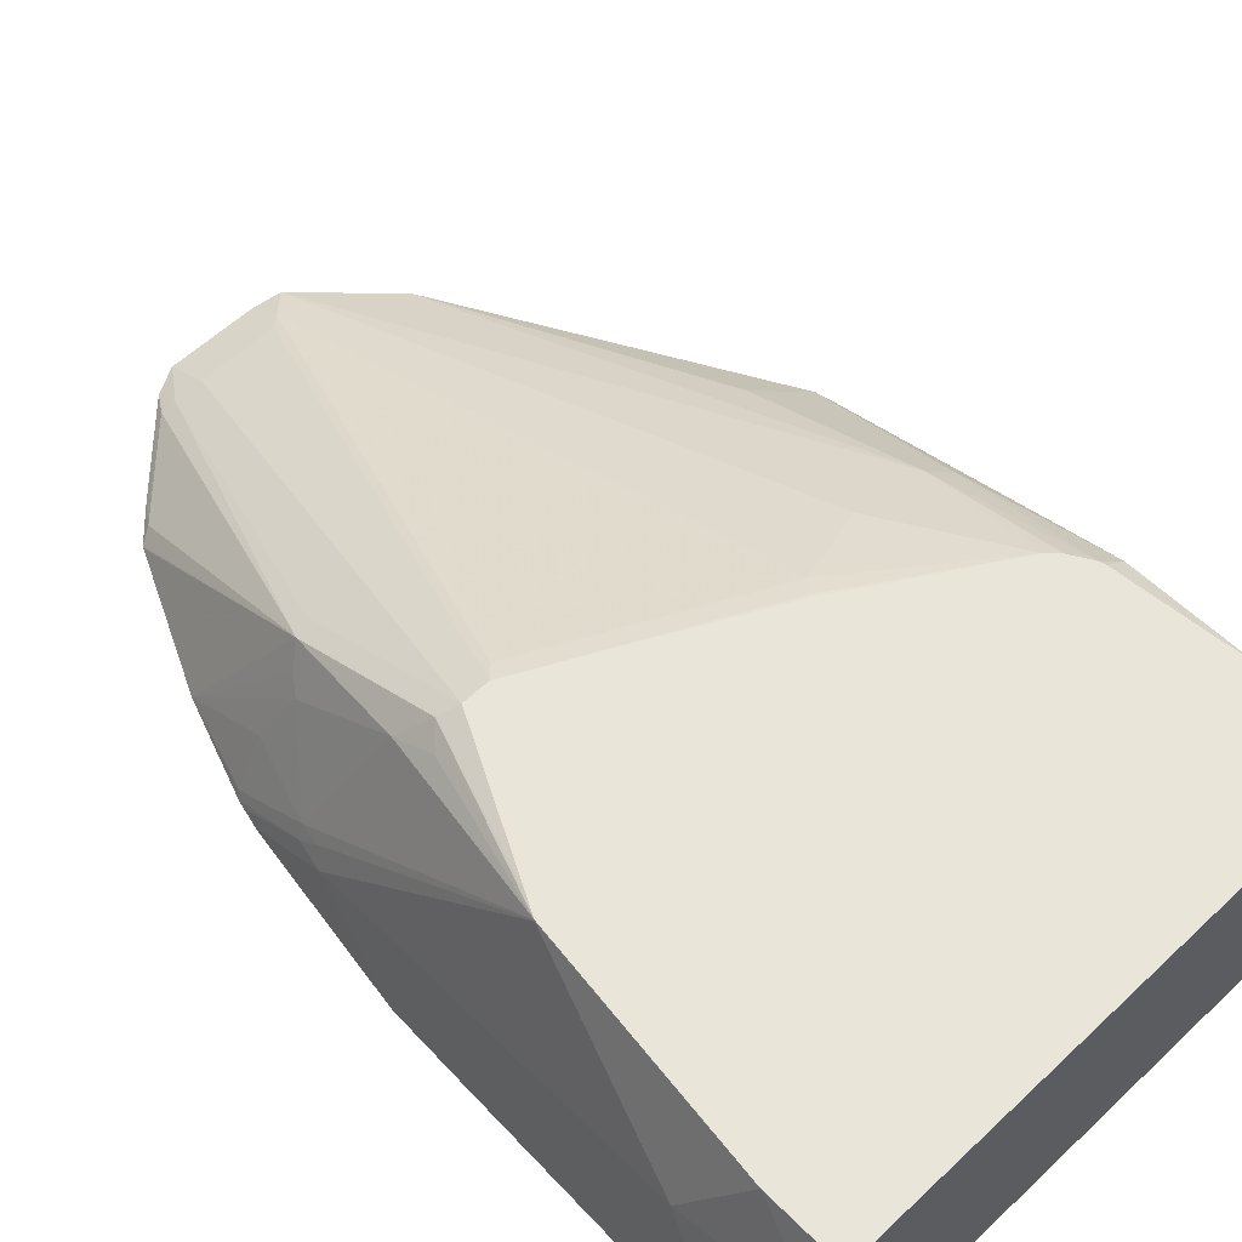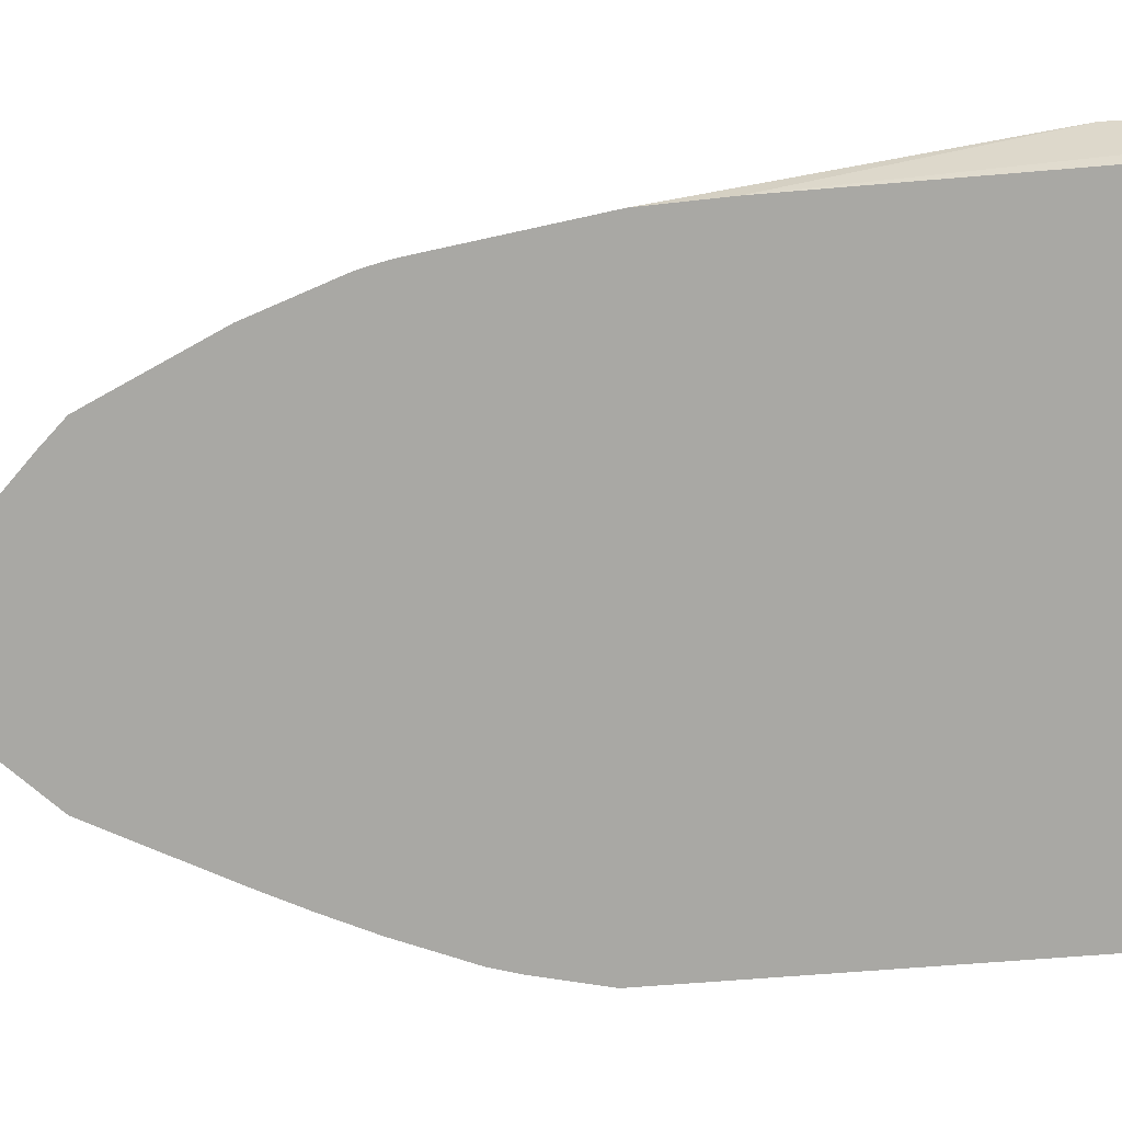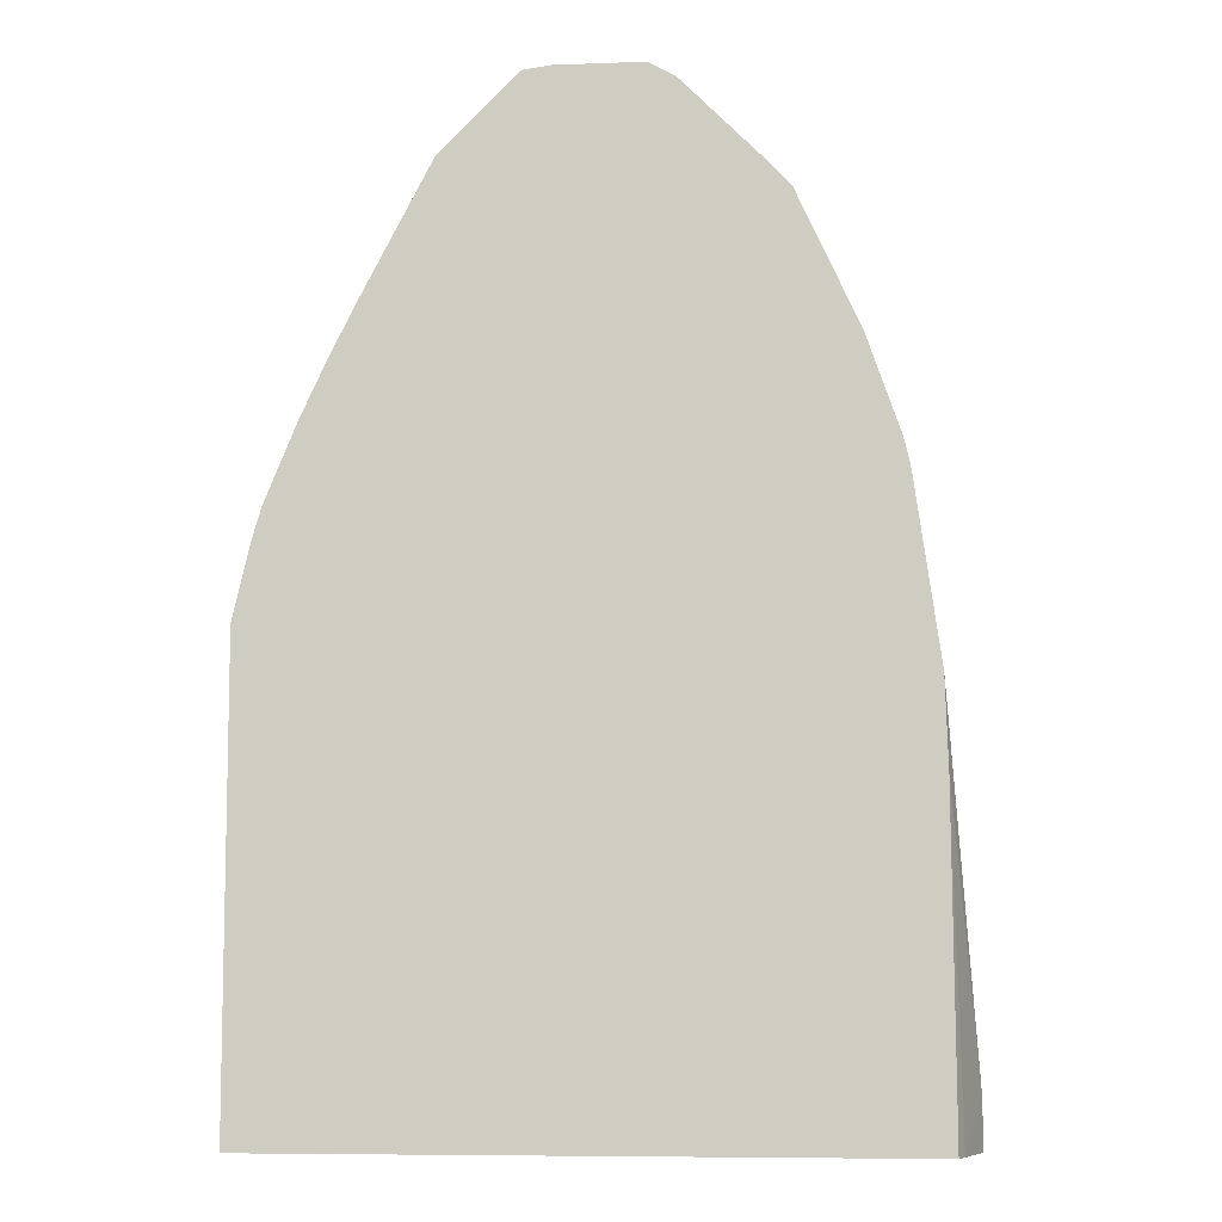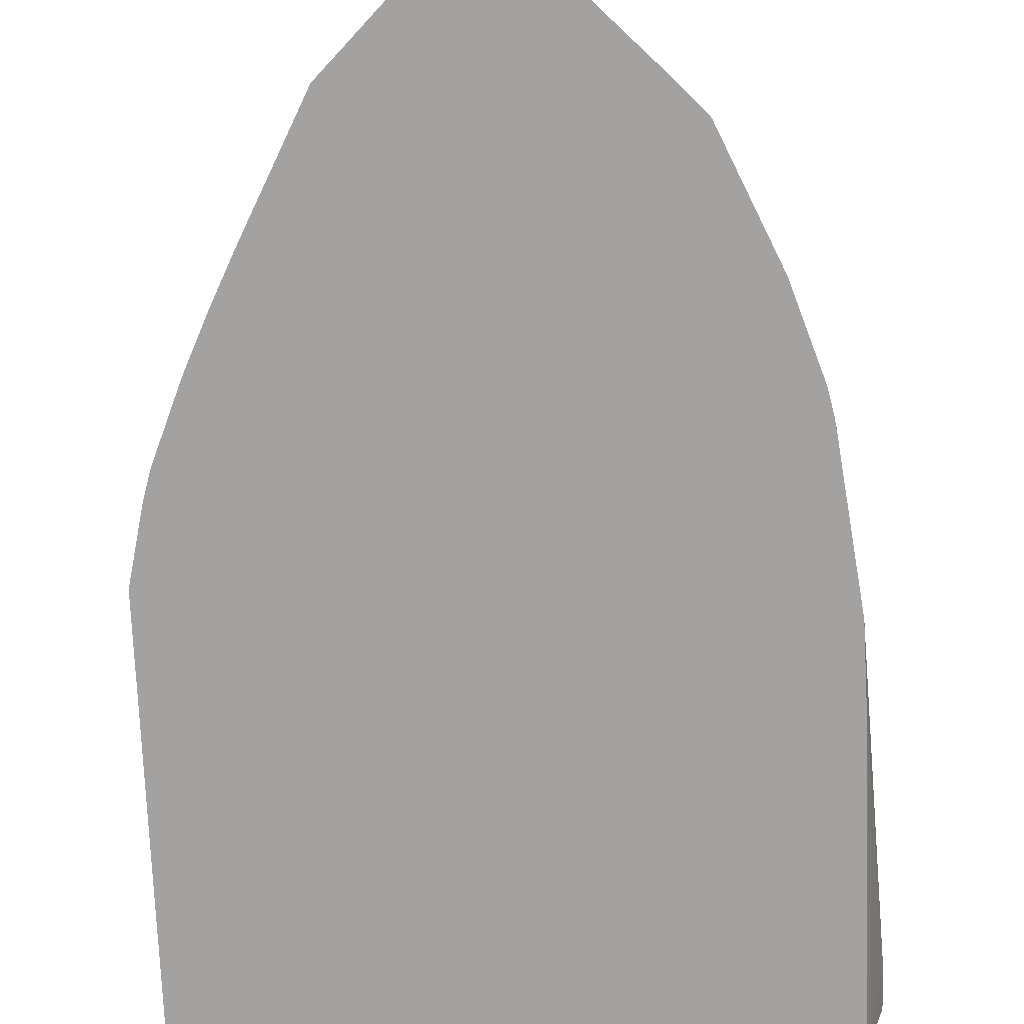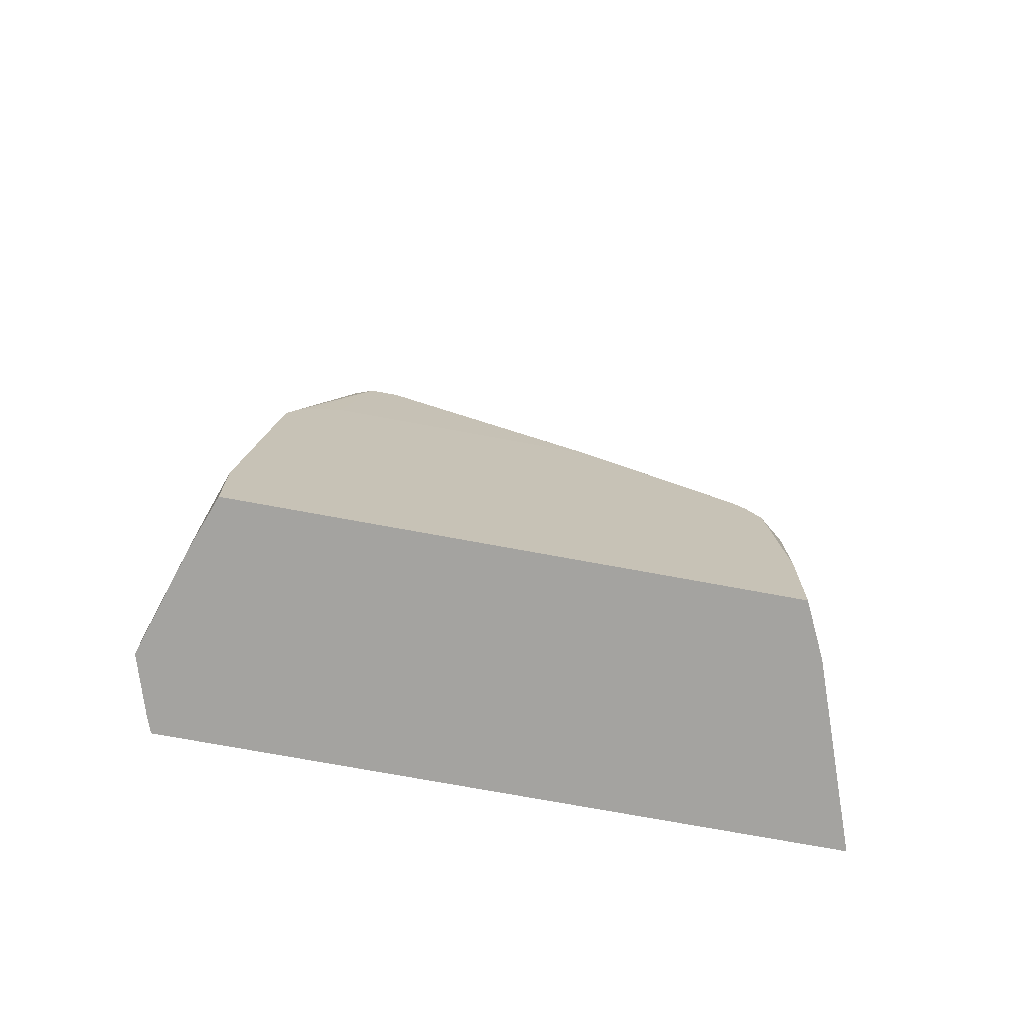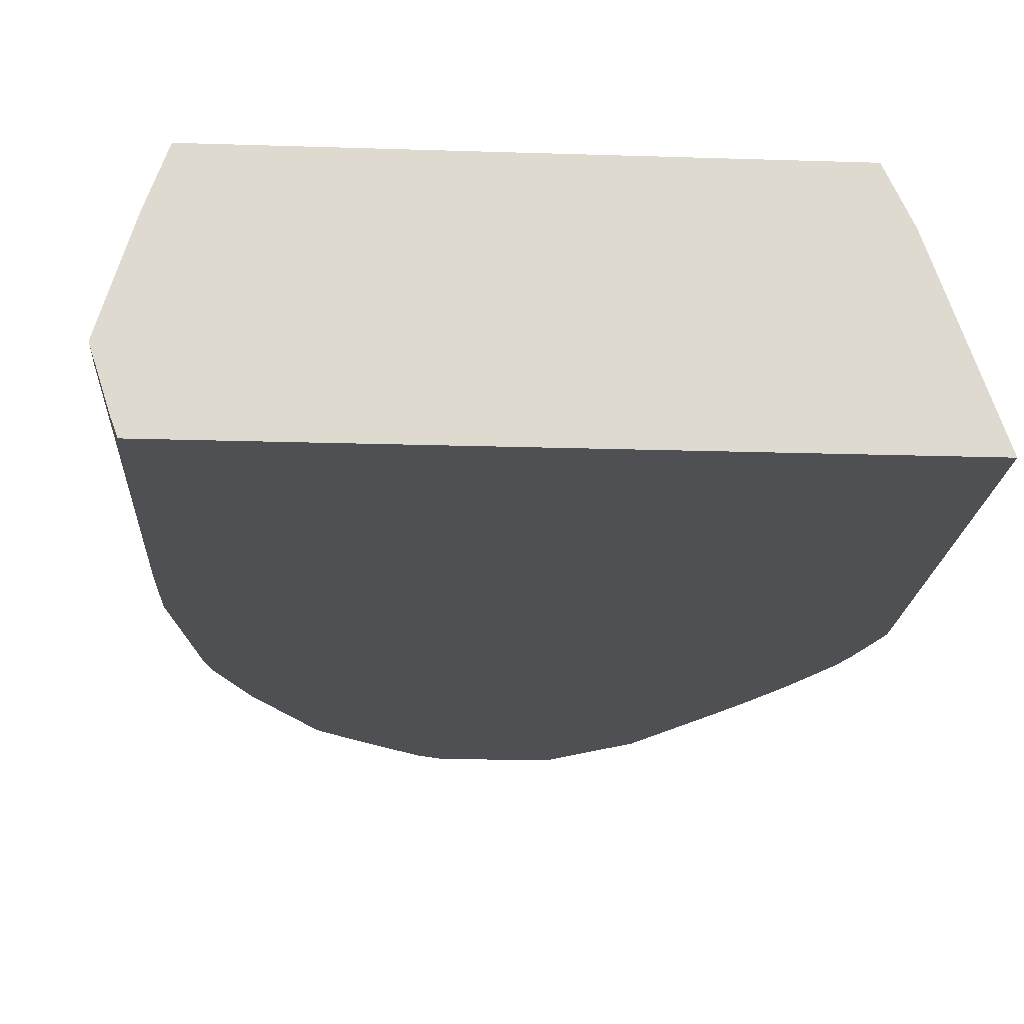
<metadata>
{"format":"obj","ext":"obj","renderer":"f3d","projection":"perspective","resolution":1024,"background":"white","views":[{"elev":58.1,"azim":135.9,"up":"+Y"},{"elev":-74.9,"azim":94.3,"up":"+Y"},{"elev":-7.8,"azim":5.7,"up":"+Z"},{"elev":-72.7,"azim":2.0,"up":"+Y"},{"elev":-72.9,"azim":169.5,"up":"+Z"},{"elev":-18.5,"azim":176.4,"up":"+Y"}]}
</metadata>
<code>
v -0.1147 0.0006167 -0.1116
v -0.1331 -0.03785 -0.1116
v -0.1339 -0.03825 0.0574
v -0.1796 -0.168 -0.1115
v 0.2823 -0.03914 -0.1116
v 0.2677 0.0006167 -0.1116
v 0.2677 0.0006167 -0.05736
v 0.2869 -0.05737 -0.0191
v 0.306 -0.1148 -0.07649
v 0.306 -0.1148 -0.1115
v 0.2928 -0.1562 -0.1115
v 0.2868 -0.168 0.1298
v 0.2848 -0.168 0.1934
v 0.2677 -0.1339 0.2677
v 0.2667 -0.168 0.3215
v 0.2657 -0.168 0.3271
v 0.2629 -0.1339 0.2892
v 0.2624 -0.168 0.3417
v 0.2609 -0.168 0.3476
v 0.2582 -0.1626 0.349
v 0.2582 -0.1243 0.2916
v 0.2614 -0.1211 0.2741
v 0.2486 -1.86e-06 0.1148
v 0.2483 0.0006167 0.1151
v 0.2199 -0.02869 0.2534
v 0.2231 -0.08287 0.3314
v 0.239 -0.1243 0.349
v 0.237 -0.168 0.4166
v 0.2151 -0.07645 0.3419
v 0.204 -0.06374 0.3506
v 0.204 -0.006376 0.2358
v 0.1912 -0.06374 0.357
v 0.1912 -1.86e-06 0.2294
v 0.242 0.0006167 0.1276
v 0.2301 0.0006167 0.1402
v 0.2167 -0.01275 0.2231
v 0.2104 0.0006167 0.1517
v 0.1721 -1.86e-06 0.2294
v 0.0956 -0.153 0.5737
v 0.03827 -0.153 0.5737
v 0.03148 -0.168 0.6037
v 0.02872 -0.1578 0.5832
v 0.01099 -0.168 0.6009
v 0.009571 -0.004784 0.1625
v 0.1626 -0.004784 0.239
v 0.09558 -1.86e-06 0.1912
v 0.0208 0.0006167 0.1513
v -0.1036 0.0006167 0.06233
v -0.08603 0.0006167 0.08609
v 0.01916 -1.86e-06 0.153
v -0.04777 -0.02391 0.1816
v -0.1052 -0.04303 0.1816
v -0.04638 -0.168 0.5436
v -0.1666 -0.168 0.2854
v -0.1176 -0.168 0.4059
v -0.16 -0.168 0.3079
v -0.153 -0.1339 0.2868
v -0.1796 -0.168 0.2295
v -0.1466 -0.1211 0.2868
v -0.1466 -0.1275 0.2996
v -0.1434 -0.1195 0.2964
v -0.09848 -0.168 0.4442
v -0.1363 -0.168 0.3658
v -0.1051 -0.1004 0.3155
v -0.1211 -0.05099 0.1721
v -0.1211 -0.01275 0.0574
v -0.09435 0.0006167 0.07774
v -0.1049 0.0006167 0.0574
v -0.1147 0.0006167 -0.03882
v 0.2884 -0.168 -0.1115
v 0.1174 -0.168 0.5908
v 0.0956 -0.168 0.6037
v 0.1147 -0.1578 0.5761
v 0.1147 -0.168 0.5935
v 0.1243 -0.1626 0.5785
v 0.1816 -0.1626 0.5211
v 0.1912 -0.168 0.5156
v 0.192 -0.168 0.5145
v 0.1721 -0.168 0.536
v 0.2008 -0.06693 0.3586
v 0.2884 -0.168 -0.09974
f 68 69 66
f 67 48 52
f 67 49 48
f 67 52 49
f 68 66 48
f 65 48 66
f 65 52 48
f 3 66 69
f 69 48 1
f 3 69 1
f 3 58 66
f 3 4 58
f 58 4 54
f 65 66 61
f 54 4 41
f 70 41 4
f 68 48 69
f 65 61 52
f 60 62 61
f 64 61 53
f 53 54 41
f 28 41 70
f 55 54 53
f 56 54 55
f 57 54 56
f 57 58 54
f 57 59 58
f 52 61 64
f 60 59 57
f 60 55 62
f 60 63 55
f 60 56 63
f 60 57 56
f 63 56 55
f 62 55 53
f 62 53 61
f 60 61 59
f 71 41 28
f 13 28 70
f 72 39 41
f 16 28 13
f 19 28 16
f 19 20 28
f 12 13 70
f 81 12 70
f 81 11 12
f 81 70 11
f 73 33 39
f 5 11 70
f 5 70 4
f 59 66 58
f 59 61 66
f 6 1 48
f 52 64 53
f 46 44 45
f 43 53 41
f 5 10 11
f 73 32 33
f 80 30 32
f 80 32 73
f 72 73 39
f 74 73 72
f 74 75 73
f 76 75 74
f 76 30 75
f 77 30 76
f 77 78 30
f 77 79 78
f 77 76 79
f 79 76 71
f 79 71 78
f 78 71 28
f 30 78 28
f 76 74 71
f 74 72 71
f 80 75 30
f 80 73 75
f 72 41 71
f 43 52 53
f 9 10 5
f 43 51 52
f 17 20 19
f 17 21 20
f 17 22 21
f 17 14 22
f 22 14 23
f 22 23 24
f 22 24 21
f 18 17 19
f 21 24 25
f 27 21 26
f 27 20 21
f 27 28 20
f 27 26 28
f 29 28 26
f 29 30 28
f 29 26 30
f 26 21 25
f 26 25 30
f 18 19 16
f 17 16 14
f 2 3 1
f 2 4 3
f 2 5 4
f 2 1 5
f 5 1 6
f 5 6 7
f 5 7 8
f 18 16 17
f 9 5 8
f 9 12 11
f 9 13 12
f 9 8 13
f 14 13 8
f 15 13 14
f 15 16 13
f 15 14 16
f 43 44 51
f 31 30 25
f 9 11 10
f 31 33 32
f 38 47 46
f 38 37 47
f 37 24 47
f 24 6 47
f 7 6 24
f 23 7 24
f 23 8 7
f 38 46 45
f 23 14 8
f 49 47 48
f 50 47 49
f 50 44 46
f 50 49 44
f 49 51 44
f 52 51 49
f 31 32 30
f 47 6 48
f 40 38 45
f 50 46 47
f 42 45 44
f 34 33 31
f 42 40 45
f 34 35 33
f 34 24 35
f 36 24 31
f 36 25 24
f 36 31 25
f 35 24 37
f 34 31 24
f 35 37 33
f 38 33 37
f 38 39 33
f 42 44 43
f 40 39 38
f 40 41 39
f 42 41 40
f 42 43 41

</code>
